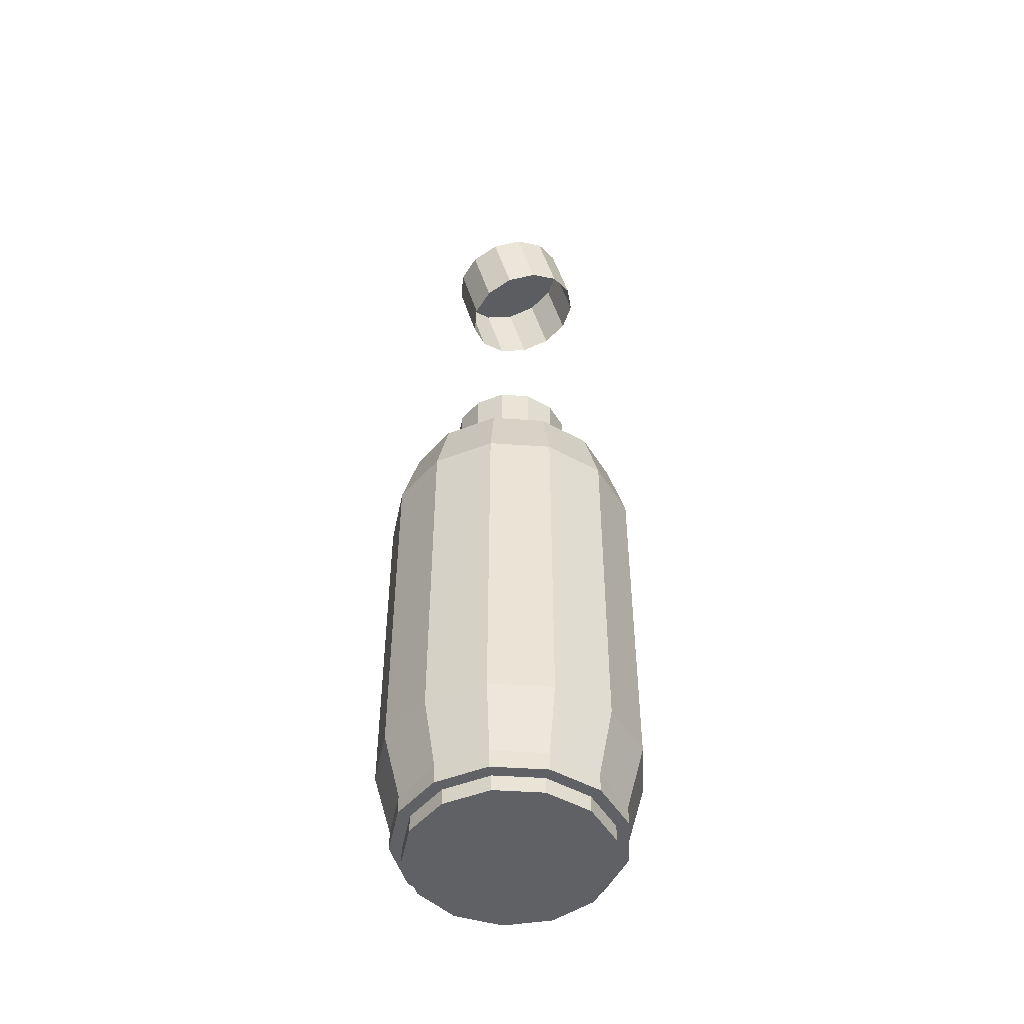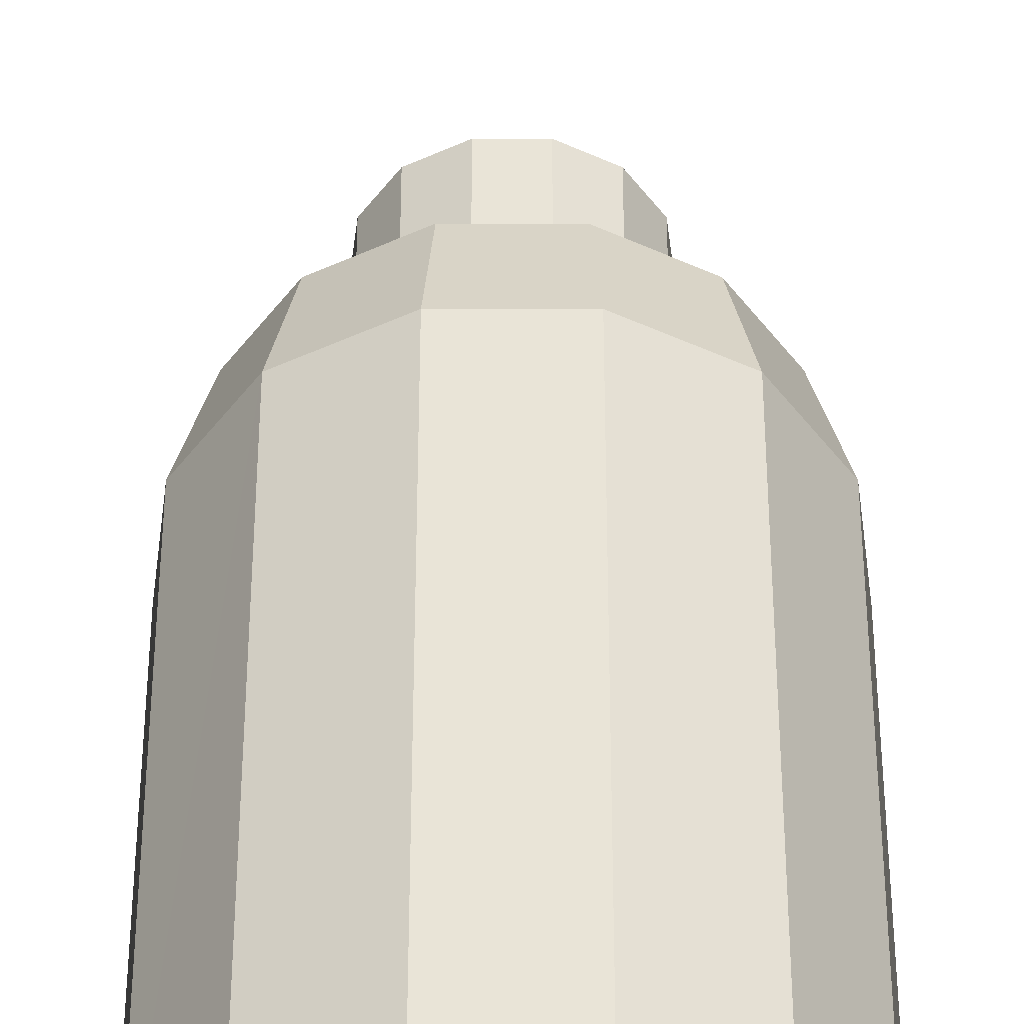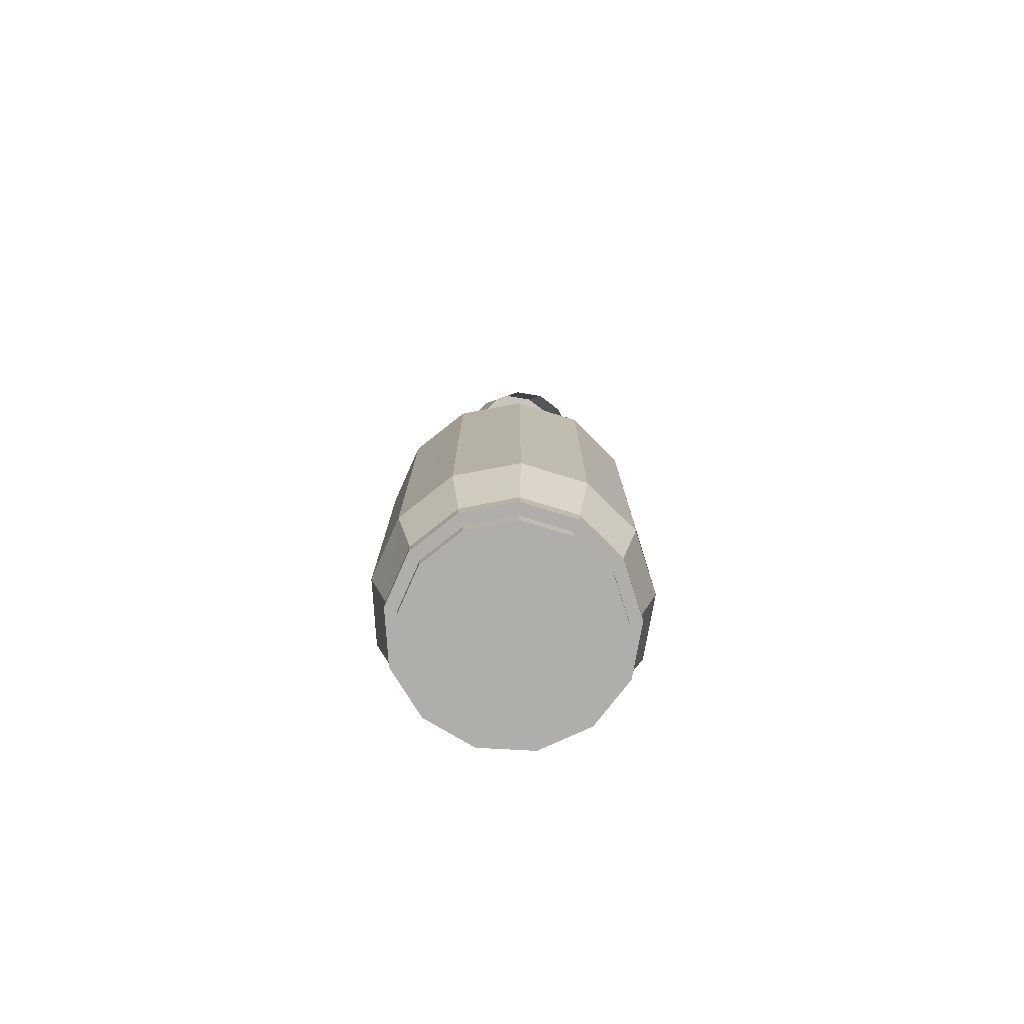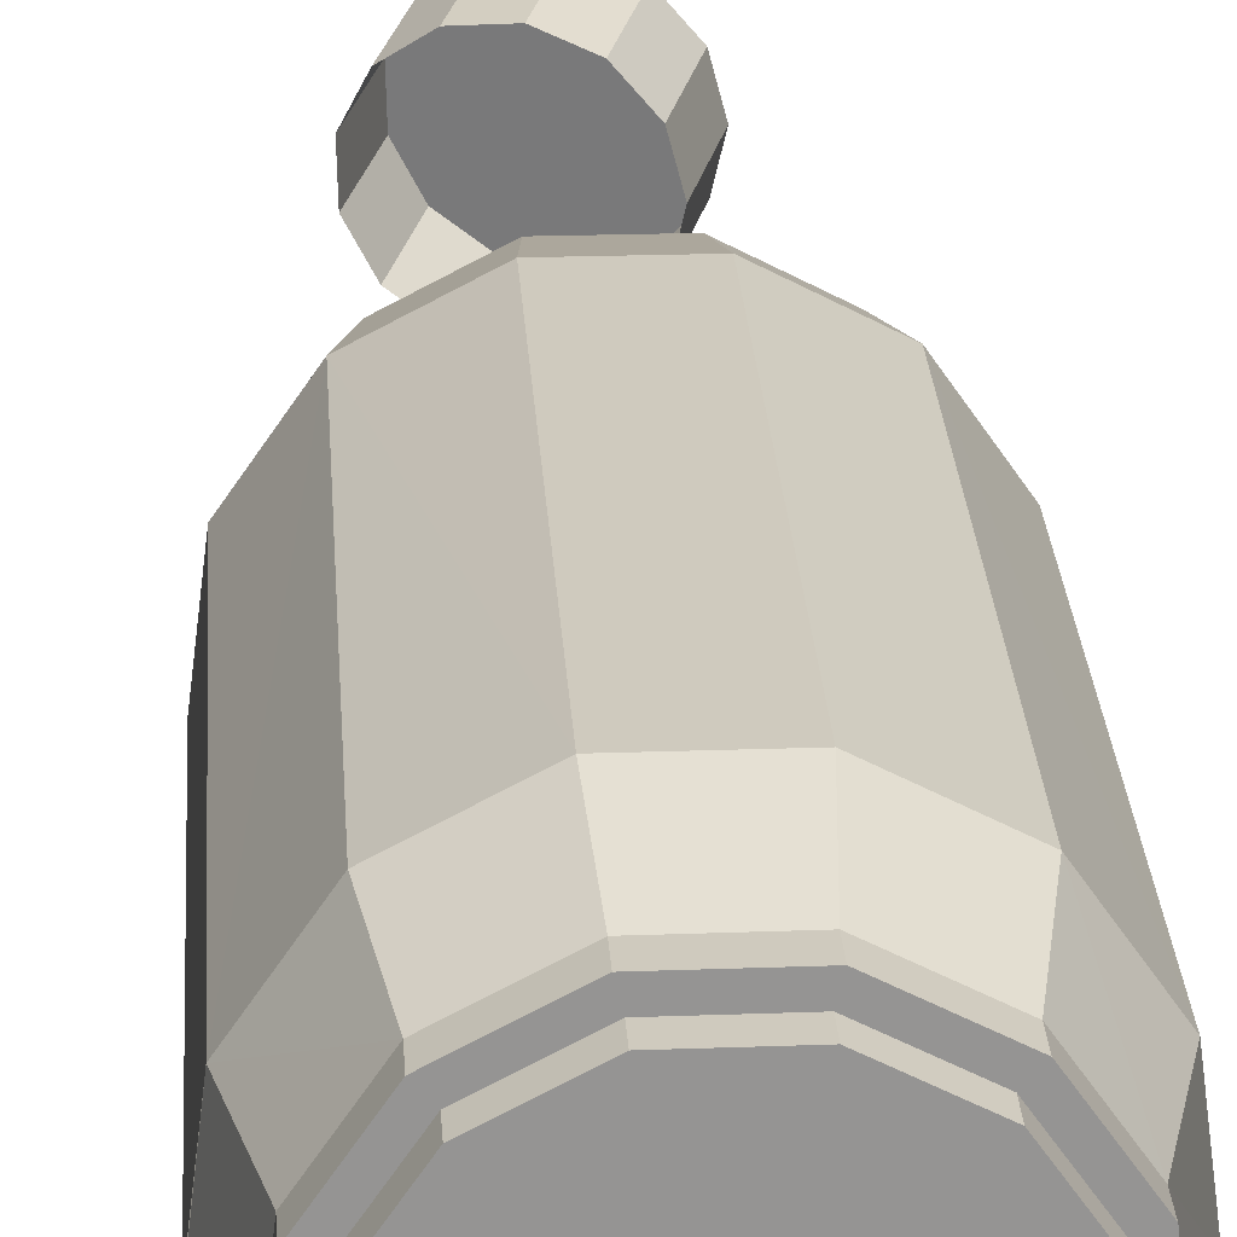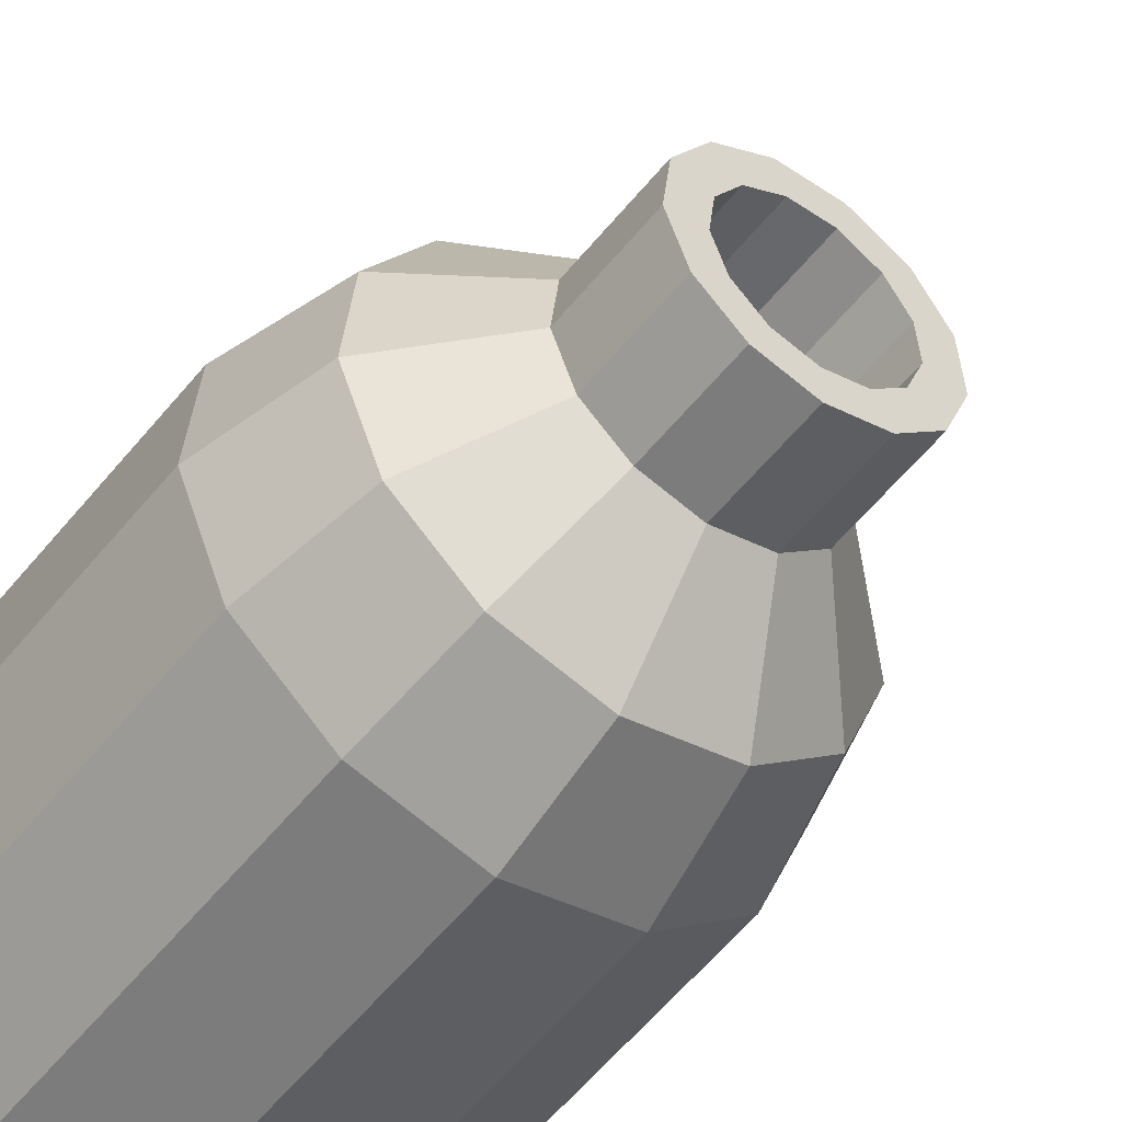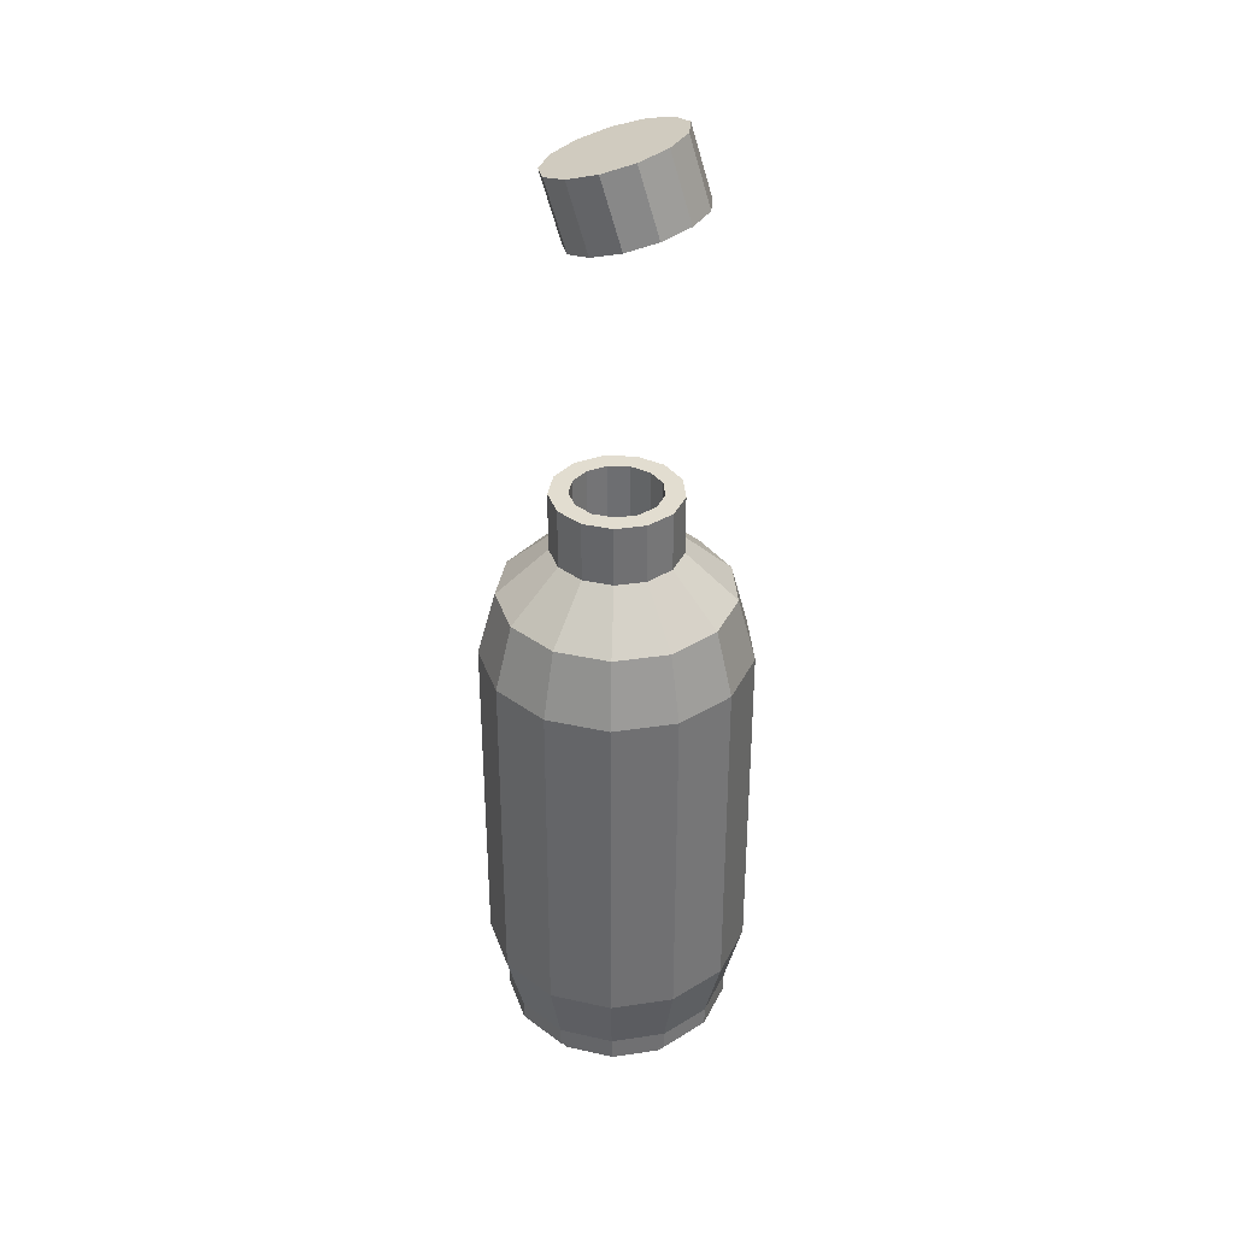
<metadata>
{"format":"obj","ext":"obj","renderer":"f3d","projection":"perspective","resolution":1024,"background":"white","views":[{"elev":-48.6,"azim":134.0,"up":"+Y"},{"elev":43.5,"azim":-0.0,"up":"+Z"},{"elev":-77.6,"azim":-155.6,"up":"+Y"},{"elev":23.2,"azim":-3.2,"up":"+Z"},{"elev":-52.3,"azim":143.2,"up":"+Z"},{"elev":35.4,"azim":-177.5,"up":"+Y"}]}
</metadata>
<code>
o Water_Bottle_Sphere.003
v -0.03556 1.224 -0.2637
v 0.0889 1.224 -0.233
v 0.1083 1.07 -0.2699
v -0.03556 1.07 -0.3054
v 0.2191 1.07 -0.1717
v 0.1848 1.224 -0.148
v 0.2716 1.07 -0.0332
v 0.2303 1.224 -0.02818
v 0.2149 1.224 0.09907
v 0.2538 1.07 0.1138
v 0.142 1.224 0.2046
v 0.1697 1.07 0.2357
v 0.02853 1.224 0.2641
v 0.0385 1.07 0.3046
v -0.09965 1.224 0.2641
v -0.1096 1.07 0.3046
v -0.2132 1.224 0.2046
v -0.2408 1.07 0.2357
v -0.286 1.224 0.09907
v -0.3249 1.07 0.1138
v -0.3014 1.224 -0.02818
v -0.3428 1.07 -0.0332
v -0.2902 1.07 -0.1717
v -0.256 1.224 -0.148
v -0.1794 1.07 -0.2699
v -0.16 1.224 -0.233
v 0.1006 1.337 0.05575
v -0.03556 1.337 -0.1415
v 0.1089 0.2479 -0.2696
v -0.03488 0.2479 -0.3054
v 0.2195 0.2479 -0.1711
v 0.2717 0.2479 -0.03252
v 0.2536 0.2479 0.1145
v 0.1691 0.2479 0.2362
v 0.03784 0.2479 0.3047
v -0.1103 0.2479 0.3044
v -0.2413 0.2479 0.2353
v -0.3251 0.2479 0.1132
v -0.343 0.2475 -0.03322
v -0.2899 0.2479 -0.1722
v -0.1788 0.2479 -0.2702
v -0.1008 0.09356 0.2638
v 0.0274 0.09356 0.2644
v 0.2144 0.09357 0.1002
v 0.2304 0.09358 -0.02702
v 0.1855 0.09358 -0.1471
v 0.08994 0.09359 -0.2325
v -0.03438 0.09359 -0.2637
v -0.2553 0.09358 -0.149
v -0.3013 0.09357 -0.02935
v -0.3424 0.2482 -0.03451
v -0.214 0.09356 0.2038
v 0.1412 0.04882 0.2053
v 0.1412 0.09357 0.2053
v -0.03438 0.04884 -0.2637
v -0.2864 0.04882 0.09797
v -0.214 0.04881 0.2038
v -0.2553 0.04883 -0.149
v -0.3013 0.04882 -0.02935
v 0.1855 0.04883 -0.1471
v -0.1008 0.04881 0.2638
v 0.2144 0.04882 0.1002
v -0.159 0.09358 -0.2336
v -0.159 0.04883 -0.2336
v 0.0274 0.04881 0.2644
v 0.08994 0.04884 -0.2325
v -0.2864 0.09357 0.09797
v 0.2304 0.04883 -0.02702
v -0.09379 0.04881 0.236
v 0.02065 0.00919 0.2365
v 0.02065 0.04881 0.2365
v 0.1876 0.04882 0.08986
v 0.1222 0.04882 0.1838
v 0.2019 0.04883 -0.02368
v 0.1618 0.04883 -0.1309
v 0.07648 0.04884 -0.2071
v -0.1457 0.04883 -0.2081
v -0.03451 0.04884 -0.235
v -0.2317 0.04883 -0.1326
v -0.2728 0.04882 -0.02576
v -0.2595 0.04882 0.0879
v -0.1949 0.04881 0.1824
v 0.1618 0.009207 -0.1309
v 0.1876 0.009198 0.08986
v -0.09379 0.009189 0.236
v -0.1457 0.009207 -0.2081
v -0.2317 0.009204 -0.1326
v 0.1222 0.009193 0.1838
v -0.2728 0.009198 -0.02576
v -0.2595 0.009193 0.0879
v 0.2019 0.009204 -0.02369
v -0.1949 0.00919 0.1824
v 0.07648 0.00921 -0.2071
v -0.03451 0.00921 -0.235
v -0.1717 1.337 0.05575
v -0.1801 1.337 -0.01345
v -0.000702 1.337 0.1455
v -0.07042 1.337 0.1455
v 0.06102 1.337 0.1131
v -0.1321 1.337 0.1131
v -0.1554 1.337 -0.07863
v -0.1032 1.337 -0.1249
v 0.03213 1.337 -0.1249
v 0.08431 1.337 -0.07863
v 0.109 1.337 -0.01345
v -0.03556 1.323 -0.1441
v 0.103 1.323 0.05665
v 0.03331 1.475 -0.1271
v -0.03556 1.475 -0.1441
v -0.1575 1.475 -0.08008
v -0.1338 1.475 0.115
v -0.1044 1.475 -0.1271
v 0.06271 1.475 0.115
v -0.1741 1.475 0.05665
v -9.2e-05 1.475 0.148
v 0.0864 1.475 -0.08008
v -0.07102 1.475 0.148
v 0.103 1.475 0.05665
v 0.1116 1.475 -0.01376
v -0.1827 1.475 -0.01376
v -0.1044 1.323 -0.1271
v -0.1575 1.323 -0.08008
v -0.1827 1.323 -0.01376
v -0.1741 1.323 0.05665
v -0.1338 1.323 0.115
v -0.07102 1.323 0.148
v -9.2e-05 1.323 0.148
v 0.06271 1.323 0.115
v 0.1116 1.323 -0.01376
v 0.0864 1.323 -0.08008
v 0.03331 1.323 -0.1271
v -0.03556 1.323 -0.09957
v 0.06138 1.323 0.04087
v 0.01262 1.475 -0.08769
v -0.03556 1.475 -0.09957
v -0.1209 1.475 -0.05479
v -0.1043 1.475 0.0817
v -0.08374 1.475 -0.08769
v 0.03319 1.475 0.0817
v -0.1325 1.475 0.04087
v -0.01075 1.475 0.1048
v 0.04976 1.475 -0.05479
v -0.06037 1.475 0.1048
v 0.06138 1.475 0.04087
v 0.06736 1.475 -0.008393
v -0.1385 1.475 -0.008393
v -0.08374 1.323 -0.08769
v -0.1209 1.323 -0.05479
v -0.1385 1.323 -0.008393
v -0.1325 1.323 0.04087
v -0.1043 1.323 0.0817
v -0.06037 1.323 0.1048
v -0.01075 1.323 0.1048
v 0.03319 1.323 0.0817
v 0.06736 1.323 -0.008393
v 0.04976 1.323 -0.05479
v 0.01262 1.323 -0.08769
f 1 103 2
f 1 3 4
f 2 5 3
f 2 104 6
f 6 7 5
f 6 105 8
f 7 9 10
f 105 9 8
f 9 99 11
f 9 12 10
f 99 13 11
f 12 13 14
f 97 15 13
f 14 15 16
f 98 17 15
f 15 18 16
f 100 19 17
f 18 19 20
f 95 21 19
f 19 22 20
f 21 23 22
f 96 24 21
f 24 25 23
f 101 26 24
f 25 1 4
f 102 1 26
f 4 29 30
f 3 31 29
f 5 32 31
f 7 33 32
f 33 12 34
f 12 35 34
f 14 36 35
f 36 18 37
f 18 38 37
f 38 22 39
f 39 23 40
f 23 41 40
f 25 30 41
f 42 35 36
f 43 34 35
f 34 44 33
f 44 32 33
f 45 31 32
f 46 29 31
f 47 30 29
f 48 41 30
f 41 49 40
f 40 50 51
f 50 38 51
f 38 52 37
f 37 42 36
f 43 53 54
f 47 55 48
f 52 56 57
f 50 58 59
f 45 60 46
f 42 57 61
f 54 62 44
f 63 55 64
f 42 65 43
f 46 66 47
f 67 59 56
f 44 68 45
f 49 64 58
f 69 70 71
f 69 65 61
f 71 53 65
f 72 53 73
f 74 62 72
f 75 68 74
f 75 66 60
f 76 55 66
f 77 55 78
f 79 64 77
f 80 58 79
f 81 59 80
f 82 56 81
f 69 57 82
f 83 84 85
f 79 86 87
f 71 88 73
f 79 89 80
f 72 88 84
f 80 90 81
f 74 84 91
f 82 90 92
f 74 83 75
f 82 85 69
f 75 93 76
f 76 94 78
f 78 86 77
f 1 28 103
f 1 2 3
f 2 6 5
f 2 103 104
f 6 8 7
f 6 104 105
f 7 8 9
f 105 27 9
f 9 27 99
f 9 11 12
f 99 97 13
f 12 11 13
f 97 98 15
f 14 13 15
f 98 100 17
f 15 17 18
f 100 95 19
f 18 17 19
f 95 96 21
f 19 21 22
f 21 24 23
f 96 101 24
f 24 26 25
f 101 102 26
f 25 26 1
f 102 28 1
f 4 3 29
f 3 5 31
f 5 7 32
f 7 10 33
f 33 10 12
f 12 14 35
f 14 16 36
f 36 16 18
f 18 20 38
f 38 20 22
f 39 22 23
f 23 25 41
f 25 4 30
f 42 43 35
f 43 54 34
f 34 54 44
f 44 45 32
f 45 46 31
f 46 47 29
f 47 48 30
f 48 63 41
f 41 63 49
f 40 49 50
f 50 67 38
f 38 67 52
f 37 52 42
f 43 65 53
f 47 66 55
f 52 67 56
f 50 49 58
f 45 68 60
f 42 52 57
f 54 53 62
f 63 48 55
f 42 61 65
f 46 60 66
f 67 50 59
f 44 62 68
f 49 63 64
f 69 85 70
f 69 71 65
f 71 73 53
f 72 62 53
f 74 68 62
f 75 60 68
f 75 76 66
f 76 78 55
f 77 64 55
f 79 58 64
f 80 59 58
f 81 56 59
f 82 57 56
f 69 61 57
f 88 70 85
f 85 92 90
f 90 89 87
f 87 86 94
f 94 93 83
f 83 91 84
f 84 88 85
f 85 90 83
f 90 87 83
f 87 94 83
f 79 77 86
f 71 70 88
f 79 87 89
f 72 73 88
f 80 89 90
f 74 72 84
f 82 81 90
f 74 91 83
f 82 92 85
f 75 83 93
f 76 93 94
f 78 94 86
f 106 109 108 131
f 121 112 109 106
f 131 108 116 130
f 122 110 112 121
f 125 111 114 124
f 129 130 116 119
f 128 113 115 127
f 124 114 120 123
f 127 115 117 126
f 107 129 119 118
f 125 126 117 111
f 107 118 113 128
f 123 120 110 122
f 132 157 134 135
f 147 132 135 138
f 157 156 142 134
f 148 147 138 136
f 151 150 140 137
f 155 145 142 156
f 154 153 141 139
f 150 149 146 140
f 153 152 143 141
f 133 144 145 155
f 151 137 143 152
f 133 154 139 144
f 149 148 136 146
f 130 129 155 156
f 129 107 133 155
f 126 125 151 152
f 108 109 135 134
f 109 112 138 135
f 110 120 146 136
f 116 108 134 142
f 112 110 136 138
f 113 118 144 139
f 114 111 137 140
f 115 113 139 141
f 117 115 141 143
f 120 114 140 146
f 106 131 157 132
f 121 106 132 147
f 123 122 148 149
f 111 117 143 137
f 131 130 156 157
f 122 121 147 148
f 107 128 154 133
f 125 124 150 151
f 128 127 153 154
f 119 116 142 145
f 127 126 152 153
f 118 119 145 144
f 124 123 149 150
o Water_Bottle.001_Sphere.000
v 0.01169 2.083 -0.135
v 0.05722 2.063 -0.08012
v 0.07227 2.051 -0.008764
v 0.004938 2.057 0.1181
v -0.06202 2.074 0.1445
v -0.1321 2.096 0.136
v -0.1894 2.118 0.09445
v -0.2206 2.135 0.02946
v -0.2186 2.142 -0.04412
v -0.1839 2.139 -0.1094
v -0.1245 2.126 -0.1515
v -0.1731 2.293 -0.02705
v 0.1177 2.202 0.008307
v 0.09887 2.199 0.07983
v -0.08668 2.247 0.153
v 0.1027 2.214 -0.06305
v -0.01656 2.225 0.1615
v -0.1751 2.286 0.04653
v 0.0504 2.208 0.1351
v -0.07902 2.277 -0.1344
v -0.1439 2.269 0.1115
v -0.1385 2.29 -0.09236
v -0.008424 2.257 -0.1437
v 0.05715 2.234 -0.1179
v 0.0534 2.048 0.06276
v -0.05389 2.106 -0.1607
f 167 179 177 168
f 162 174 172 163
f 160 159 173 170
f 161 176 174 162
f 164 178 175 165
f 182 171 176 161
f 158 181 173 159
f 166 169 179 167
f 164 163 172 178
f 168 177 180 183
f 182 160 170 171
f 183 180 181 158
f 165 175 169 166
f 173 181 180 177 179 169 175 178 172 174 176 171 170

</code>
